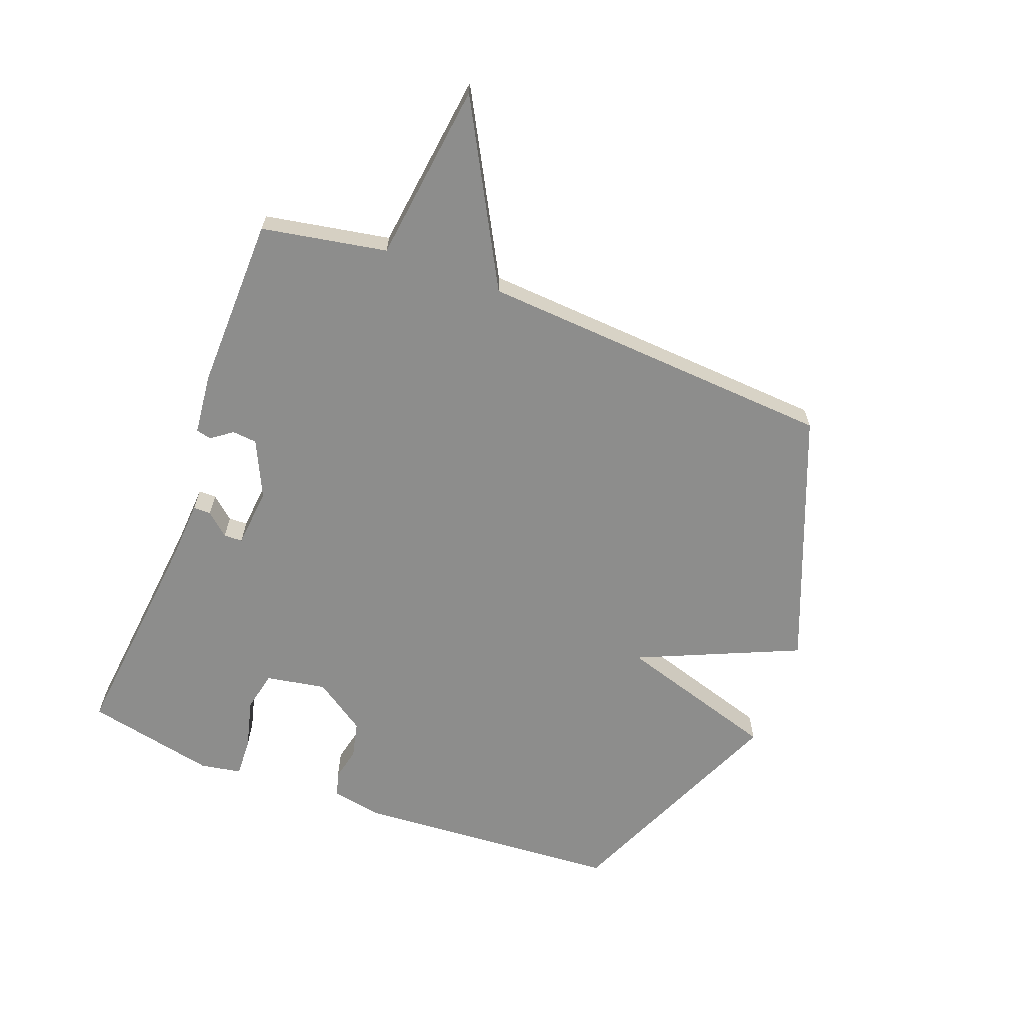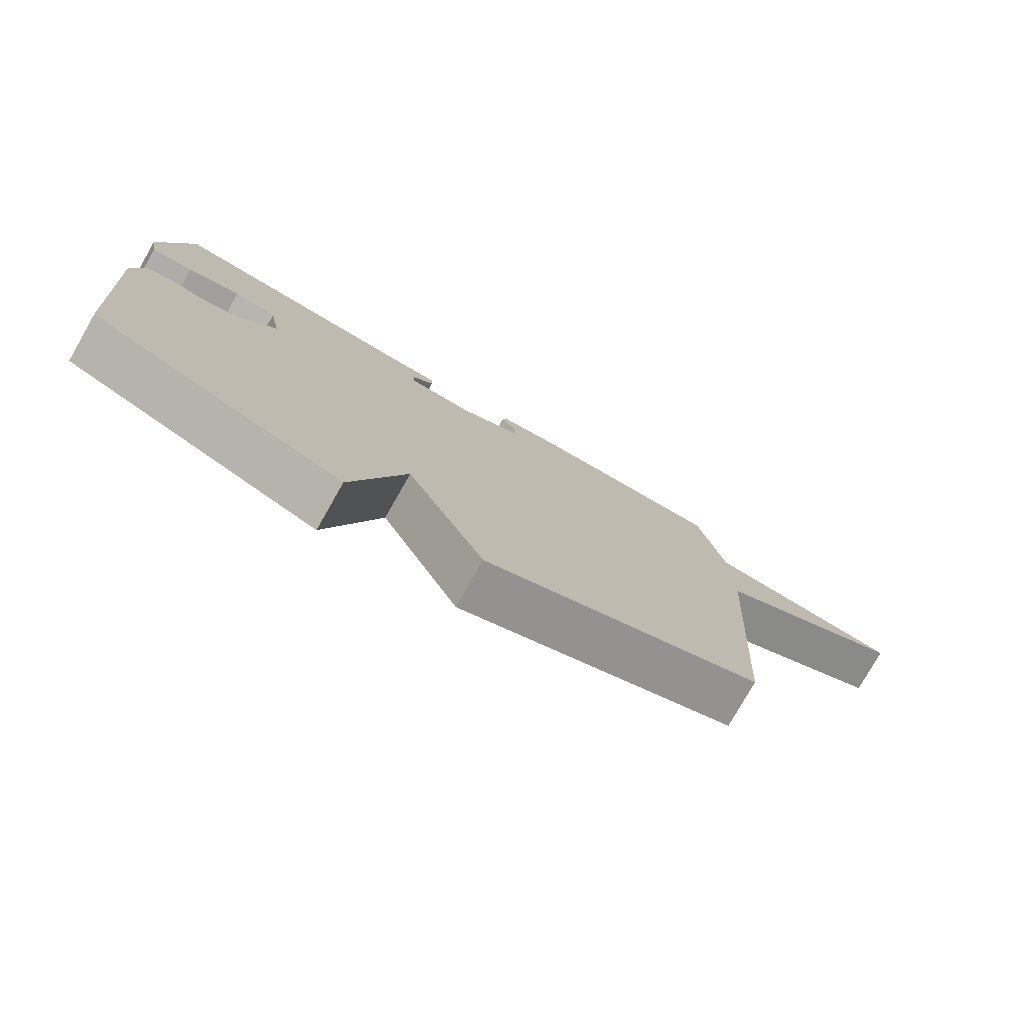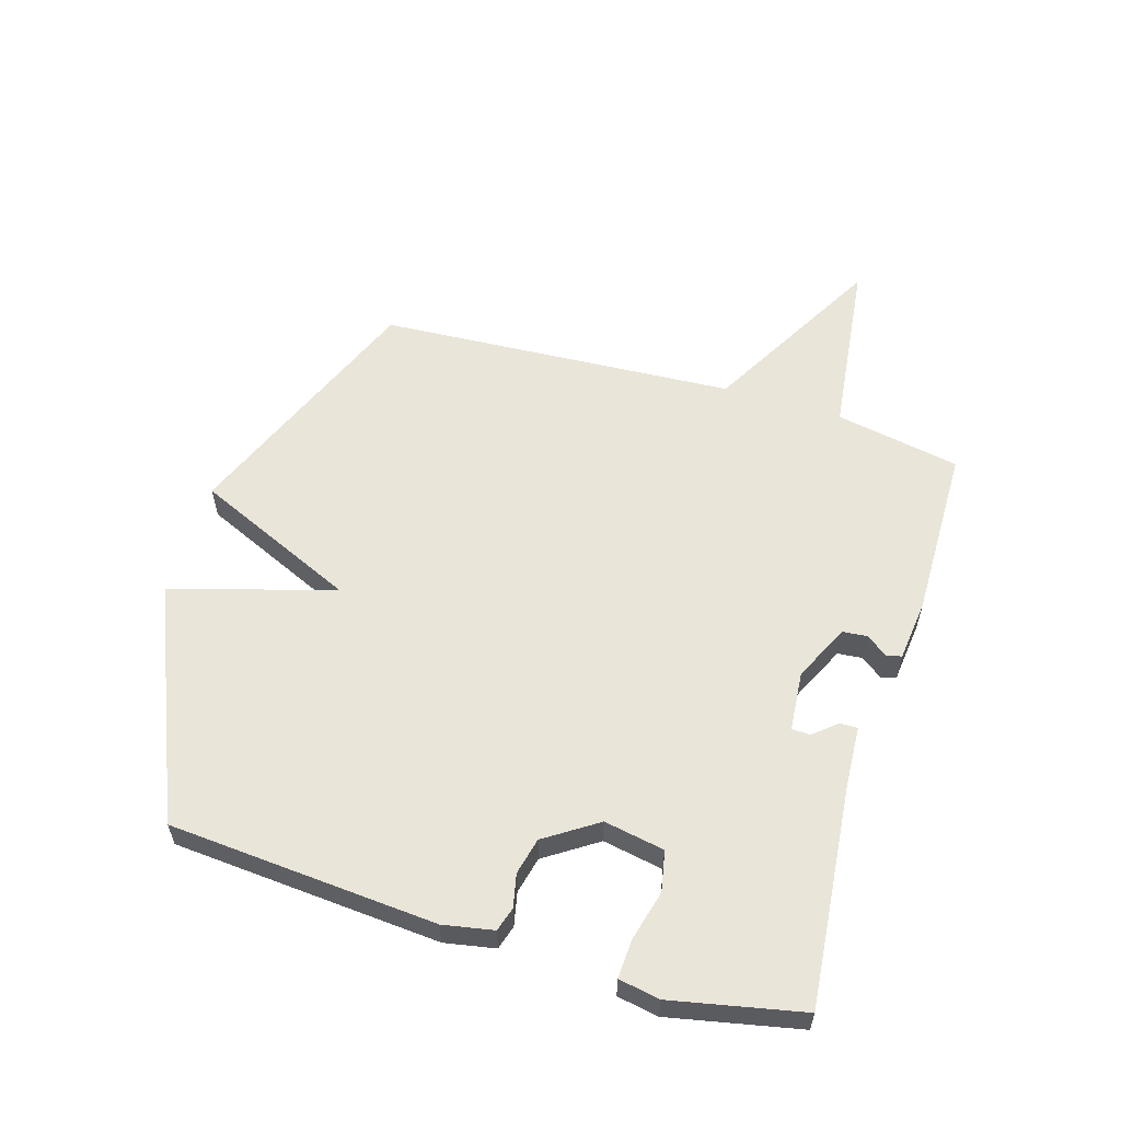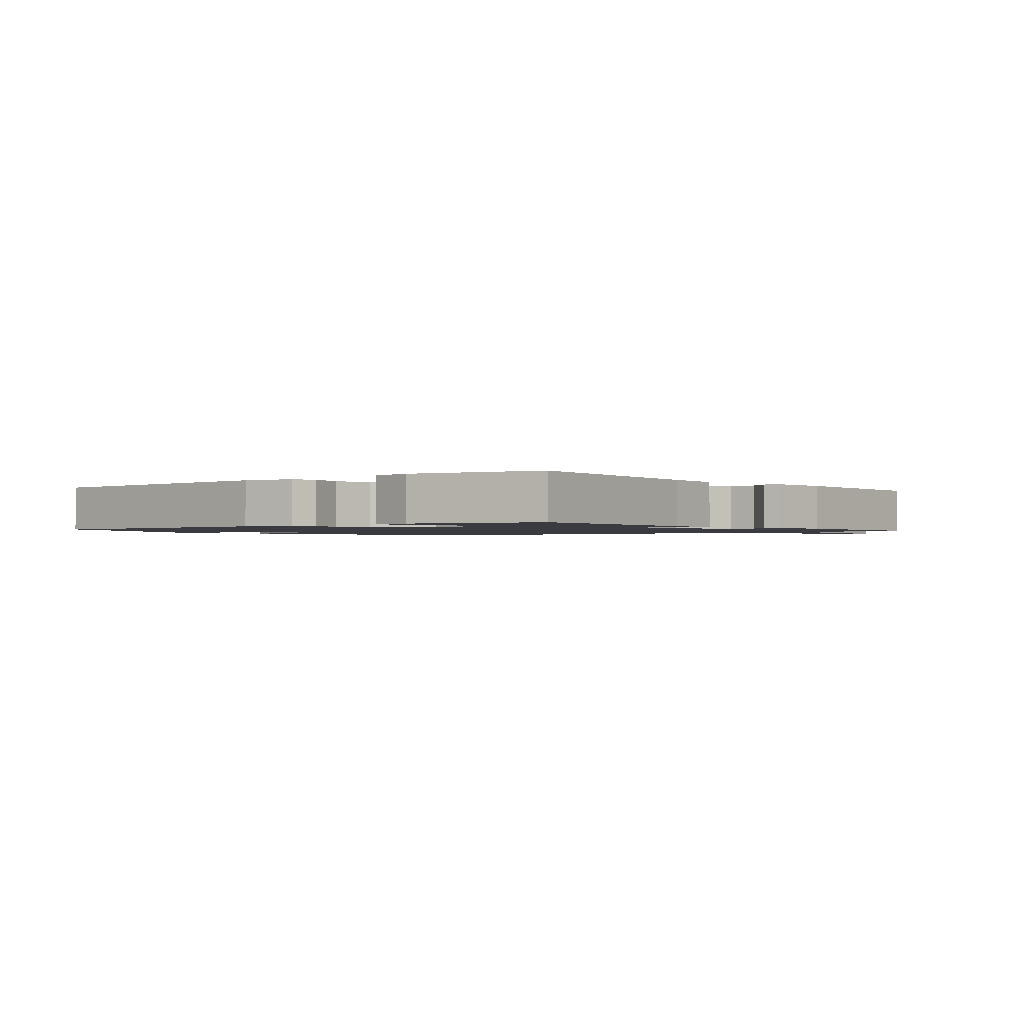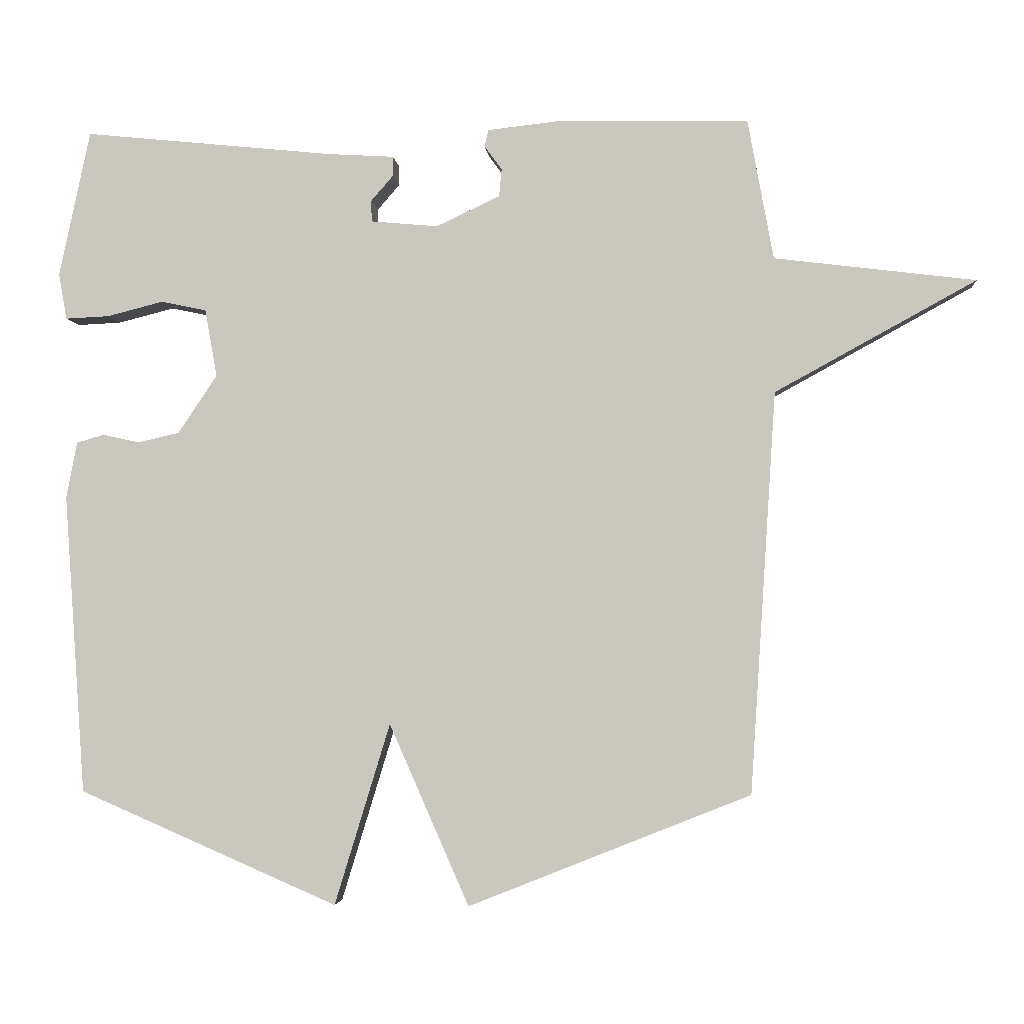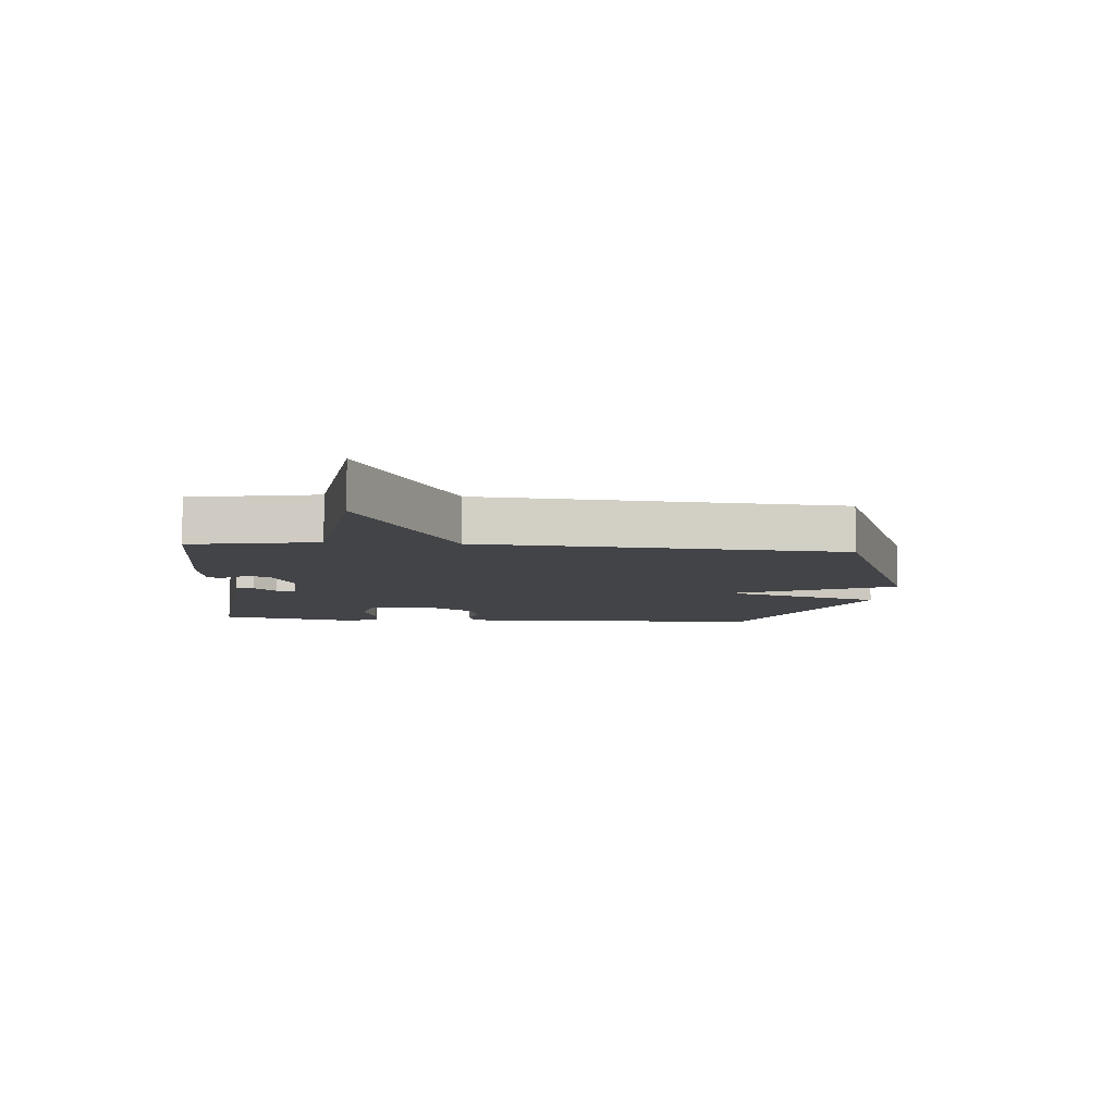
<metadata>
{"format":"obj","ext":"obj","renderer":"f3d","projection":"perspective","resolution":1024,"background":"white","views":[{"elev":-64.5,"azim":69.2,"up":"+Y"},{"elev":-78.2,"azim":-29.7,"up":"+Z"},{"elev":57.8,"azim":-72.8,"up":"+Y"},{"elev":-1.4,"azim":-51.2,"up":"+Y"},{"elev":-3.4,"azim":5.0,"up":"+Z"},{"elev":-7.7,"azim":85.2,"up":"+Y"}]}
</metadata>
<code>
v 0.5 0.07 0.5
v 0.538 0.07 0.293
v 0.835 0.07 0.256
v 0.538 0.07 0.093
v 0.5 0.07 -0.5
v 0.083 0.07 -0.666
v -0.035 0.07 -0.398
v -0.117 0.07 -0.666
v -0.5 0.07 -0.5
v -0.531 0.07 -0.057
v -0.515 0.07 0.026
v -0.475 0.07 0.038
v -0.42 0.07 0.026
v -0.359 0.07 0.04
v -0.301 0.07 0.126
v -0.319 0.07 0.226
v -0.386 0.07 0.24
v -0.469 0.07 0.219
v -0.534 0.07 0.216
v -0.546 0.07 0.284
v -0.5 0.07 0.5
v -0.131 0.07 0.462
v -0.033 0.07 0.456
v -0.033 0.07 0.427
v -0.066 0.07 0.389
v -0.065 0.07 0.358
v 0.034 0.07 0.349
v 0.128 0.07 0.393
v 0.132 0.07 0.434
v 0.106 0.07 0.469
v 0.112 0.07 0.494
v 0.213 0.07 0.505
v 0.5 0 0.5
v 0.538 0 0.293
v 0.835 0 0.256
v 0.538 0 0.093
v 0.5 0 -0.5
v 0.083 0 -0.666
v -0.035 0 -0.398
v -0.117 0 -0.666
v -0.5 0 -0.5
v -0.531 0 -0.057
v -0.515 0 0.026
v -0.475 0 0.038
v -0.42 0 0.026
v -0.359 0 0.04
v -0.301 0 0.126
v -0.319 0 0.226
v -0.386 0 0.24
v -0.469 0 0.219
v -0.534 0 0.216
v -0.546 0 0.284
v -0.5 0 0.5
v -0.131 0 0.462
v -0.033 0 0.456
v -0.033 0 0.427
v -0.066 0 0.389
v -0.065 0 0.358
v 0.034 0 0.349
v 0.128 0 0.393
v 0.132 0 0.434
v 0.106 0 0.469
v 0.112 0 0.494
v 0.213 0 0.505
f 32 1 2
f 31 32 2
f 30 31 2
f 29 30 2
f 28 29 2
f 27 28 2
f 2 3 4
f 27 2 4
f 26 27 4
f 22 23 24 25
f 22 25 26
f 21 22 26
f 20 21 26
f 19 20 26
f 18 19 26
f 17 18 26
f 16 17 26 4
f 11 12 13
f 10 11 13
f 9 10 13
f 8 9 13
f 7 8 13
f 7 13 14
f 4 5 6 7
f 15 16 4 7
f 7 14 15
f 34 33 64
f 34 64 63
f 34 63 62
f 34 62 61
f 34 61 60
f 34 60 59
f 36 35 34
f 36 34 59
f 36 59 58
f 57 56 55 54
f 58 57 54
f 58 54 53
f 58 53 52
f 58 52 51
f 58 51 50
f 58 50 49
f 36 58 49 48
f 45 44 43
f 45 43 42
f 45 42 41
f 45 41 40
f 45 40 39
f 46 45 39
f 39 38 37 36
f 39 36 48 47
f 47 46 39
f 1 33 34 2
f 2 34 35 3
f 3 35 36 4
f 4 36 37 5
f 5 37 38 6
f 6 38 39 7
f 7 39 40 8
f 8 40 41 9
f 9 41 42 10
f 10 42 43 11
f 11 43 44 12
f 12 44 45 13
f 13 45 46 14
f 14 46 47 15
f 15 47 48 16
f 16 48 49 17
f 17 49 50 18
f 18 50 51 19
f 19 51 52 20
f 20 52 53 21
f 21 53 54 22
f 22 54 55 23
f 23 55 56 24
f 24 56 57 25
f 25 57 58 26
f 26 58 59 27
f 27 59 60 28
f 28 60 61 29
f 29 61 62 30
f 30 62 63 31
f 31 63 64 32
f 32 64 33 1

</code>
